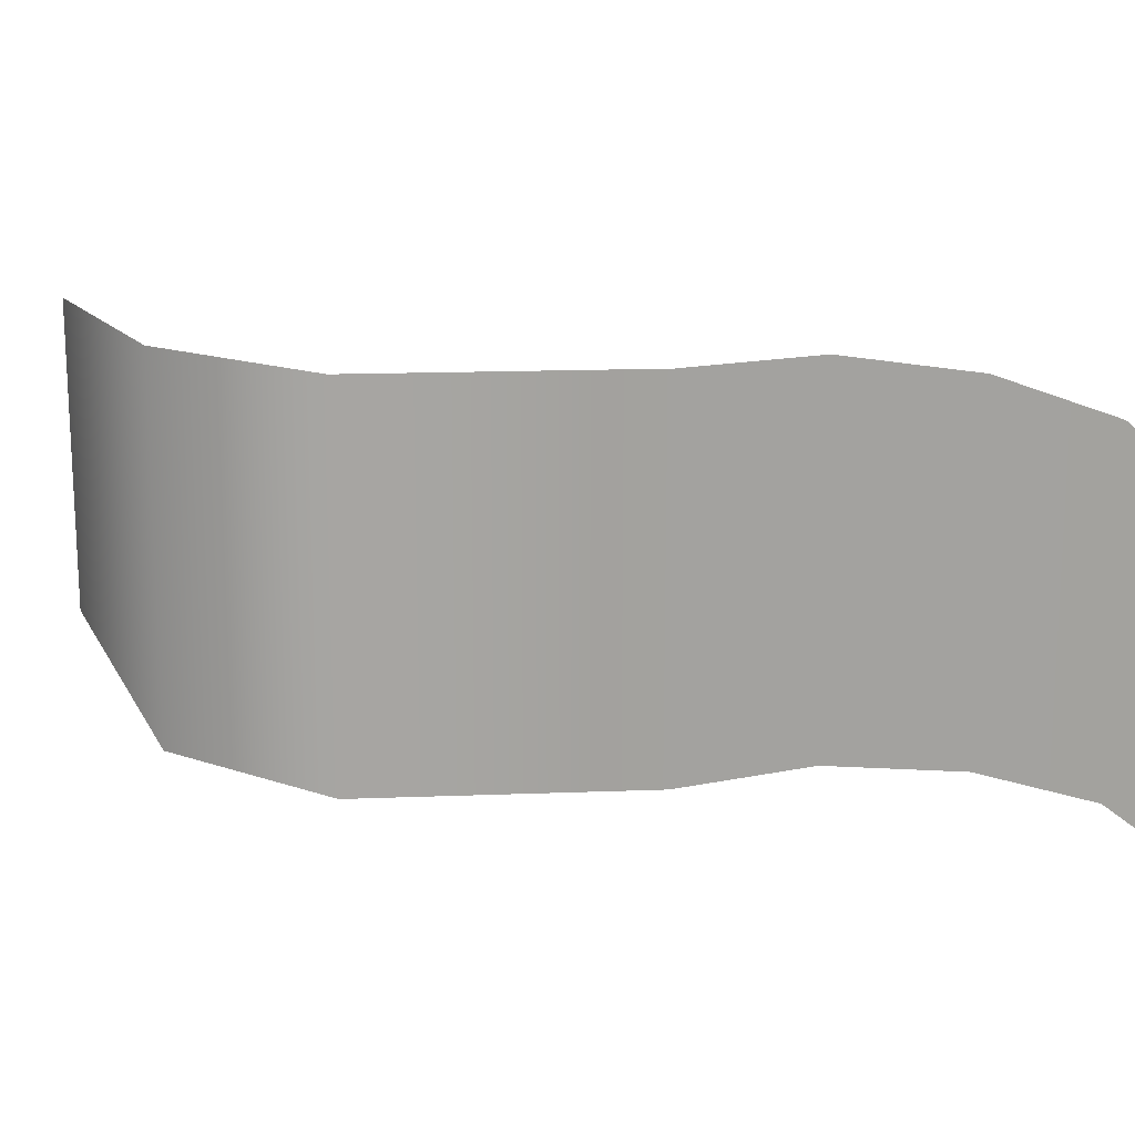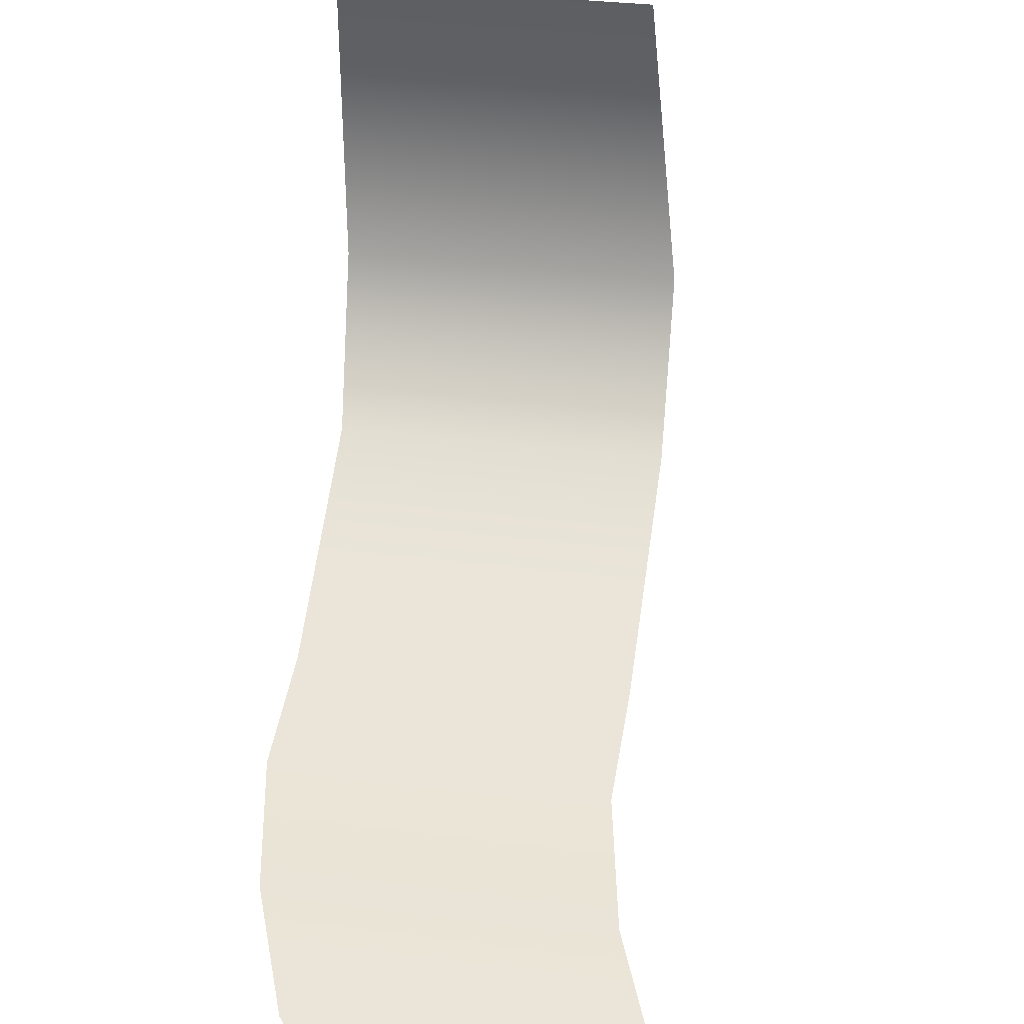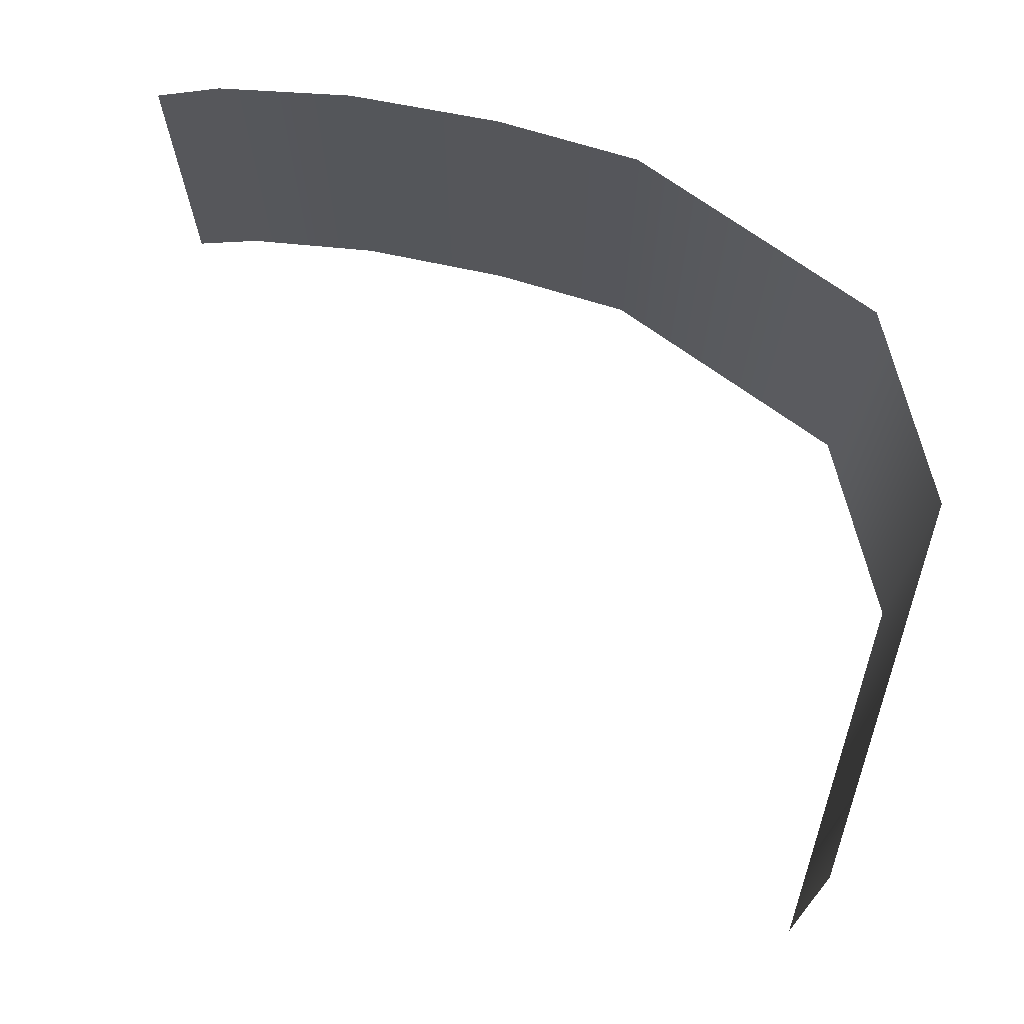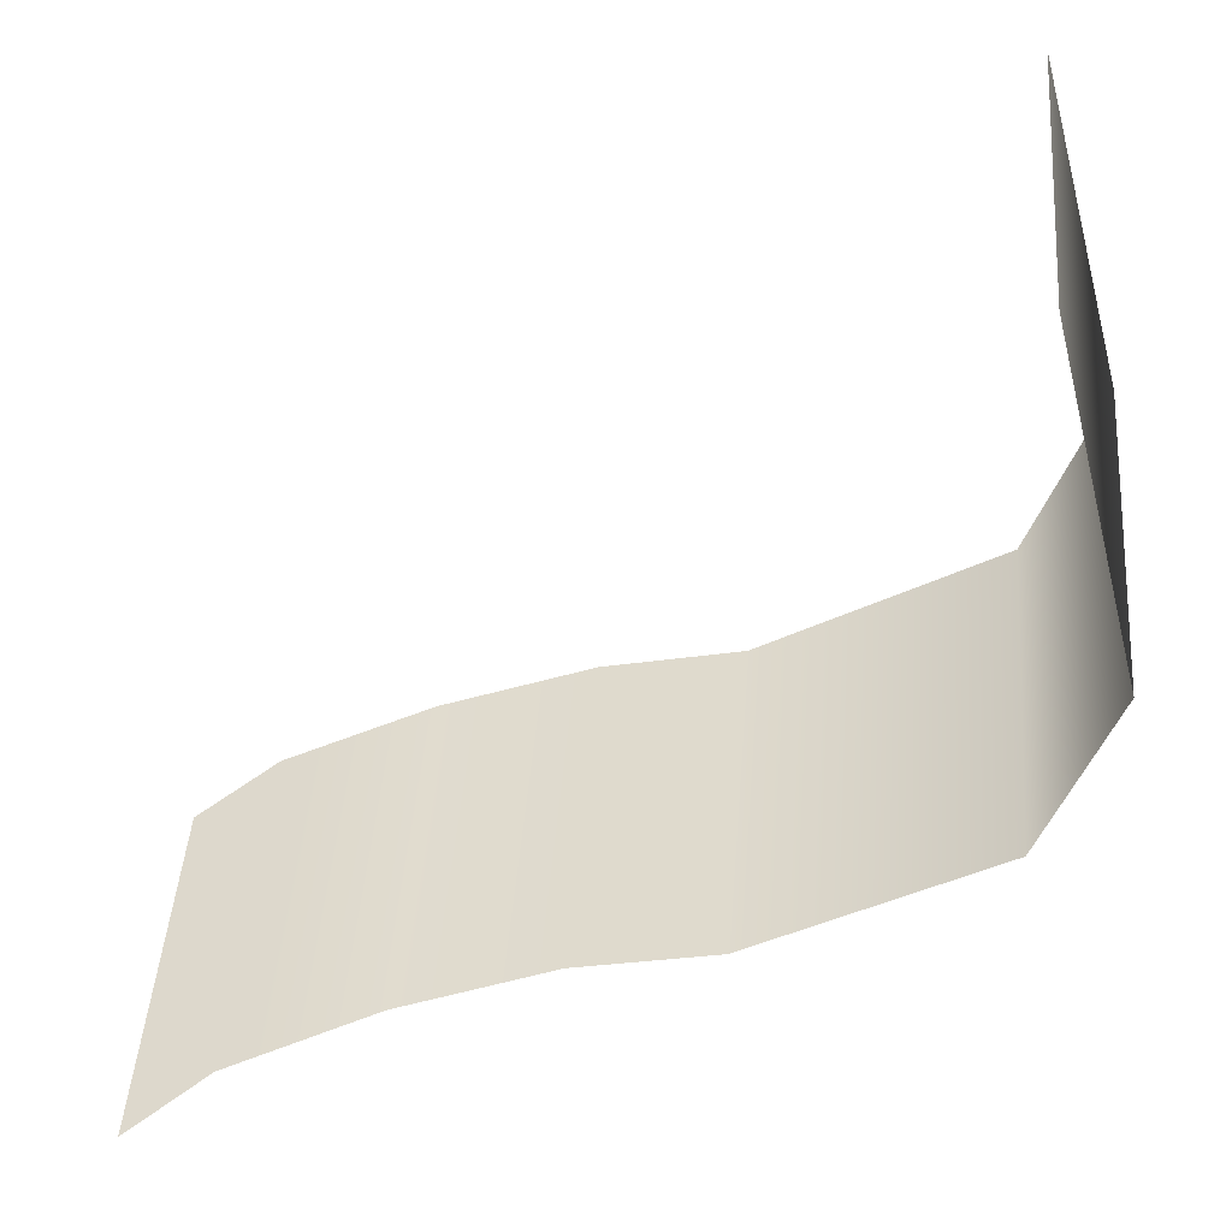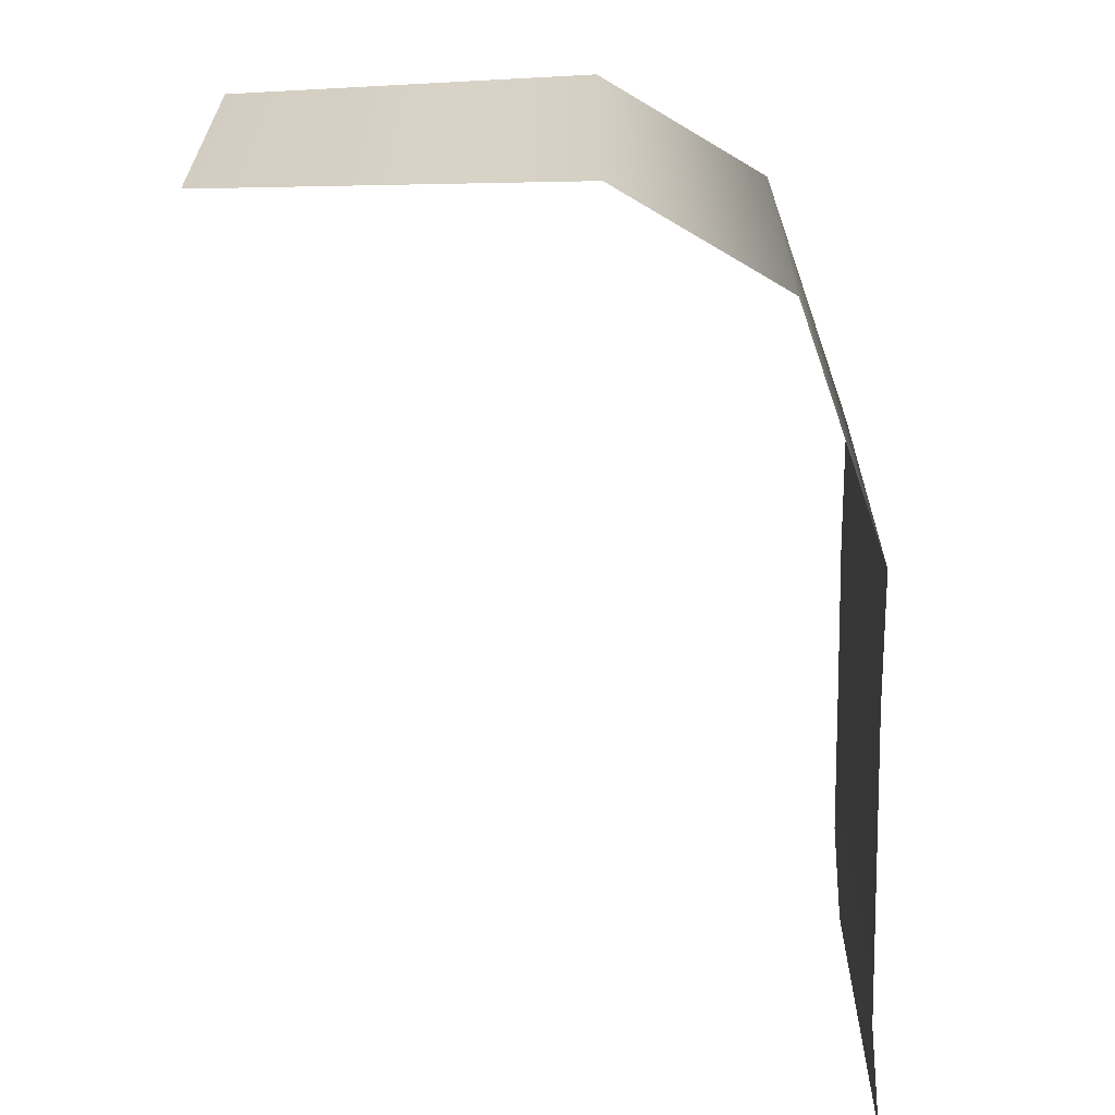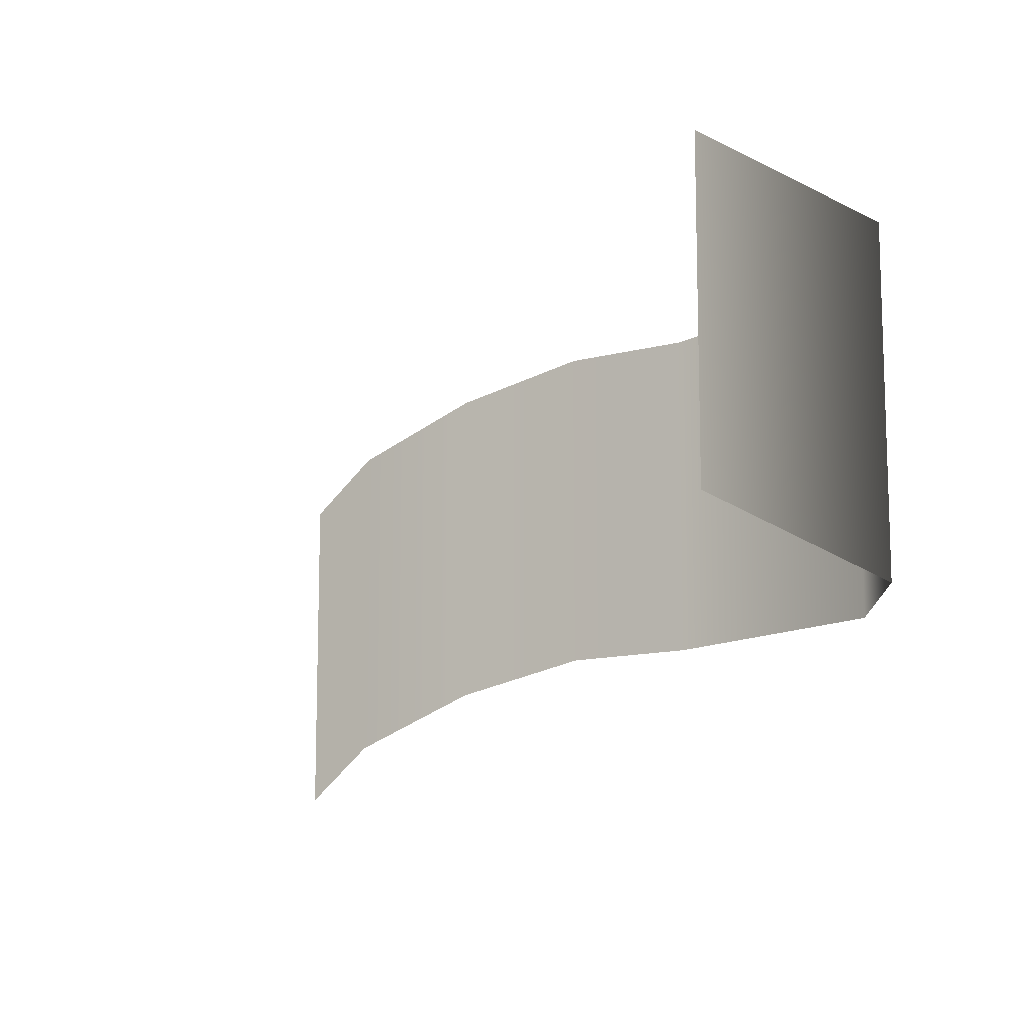
<metadata>
{"format":"obj","ext":"obj","renderer":"f3d","projection":"perspective","resolution":1024,"background":"white","views":[{"elev":16.5,"azim":143.7,"up":"+Y"},{"elev":33.7,"azim":-80.2,"up":"+Z"},{"elev":71.2,"azim":4.0,"up":"+Y"},{"elev":44.5,"azim":4.4,"up":"+Z"},{"elev":-64.9,"azim":77.5,"up":"+Y"},{"elev":-12.3,"azim":19.8,"up":"+Y"}]}
</metadata>
<code>
g
v 39.31 48.49 86.24
v 39.31 30.17 86.24
v 44.63 49.76 65.97
v 44.63 28.84 65.97
v 40.94 49.76 55.04
v 40.94 28.84 55.04
v 27.3 49.76 46.58
v 27.3 28.84 46.58
v 19.26 49.76 44.71
v 19.26 28.84 44.71
v 10.53 48.05 42.71
v 10.53 27.13 42.71
v 2.31 44.89 41.04
v 2.31 23.97 41.04
v -1.97 41.45 39.91
v -1.97 20.53 39.91
g _0
f 1 2 3
f 4 3 2
f 3 4 5
f 6 5 4
f 5 6 7
f 8 7 6
f 7 8 9
f 10 9 8
f 9 10 11
f 12 11 10
f 11 12 13
f 14 13 12
f 13 14 15
f 16 15 14

</code>
